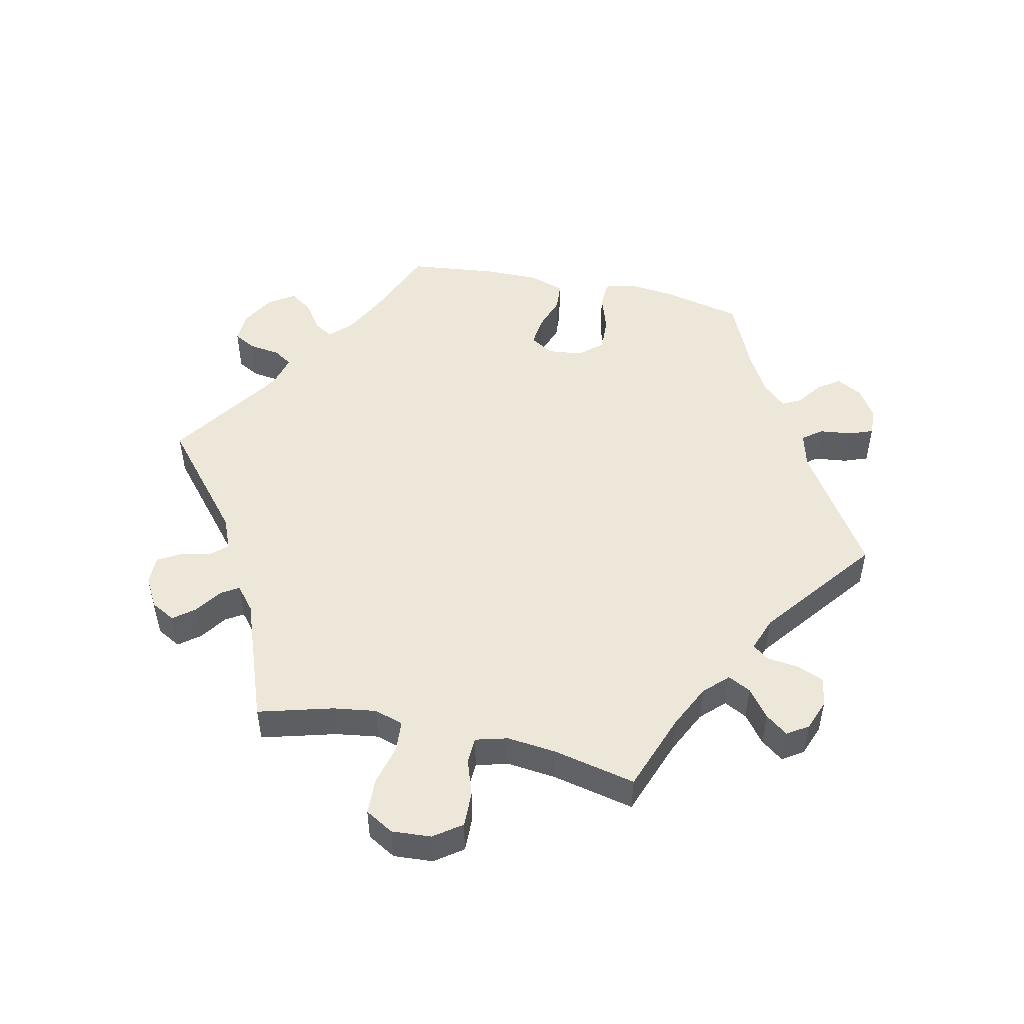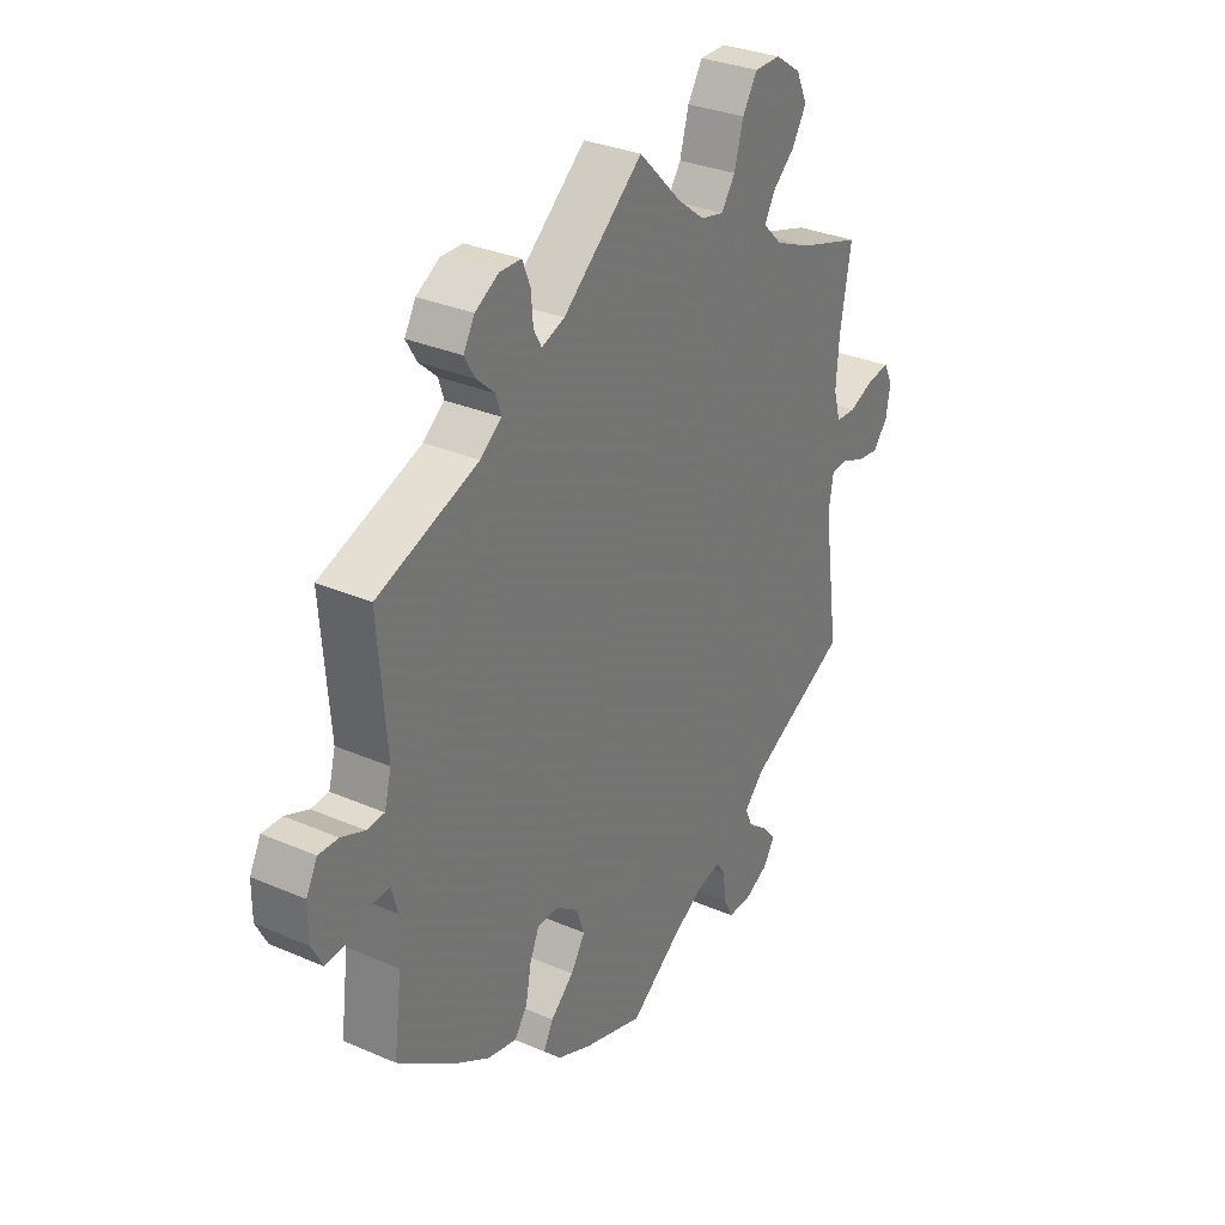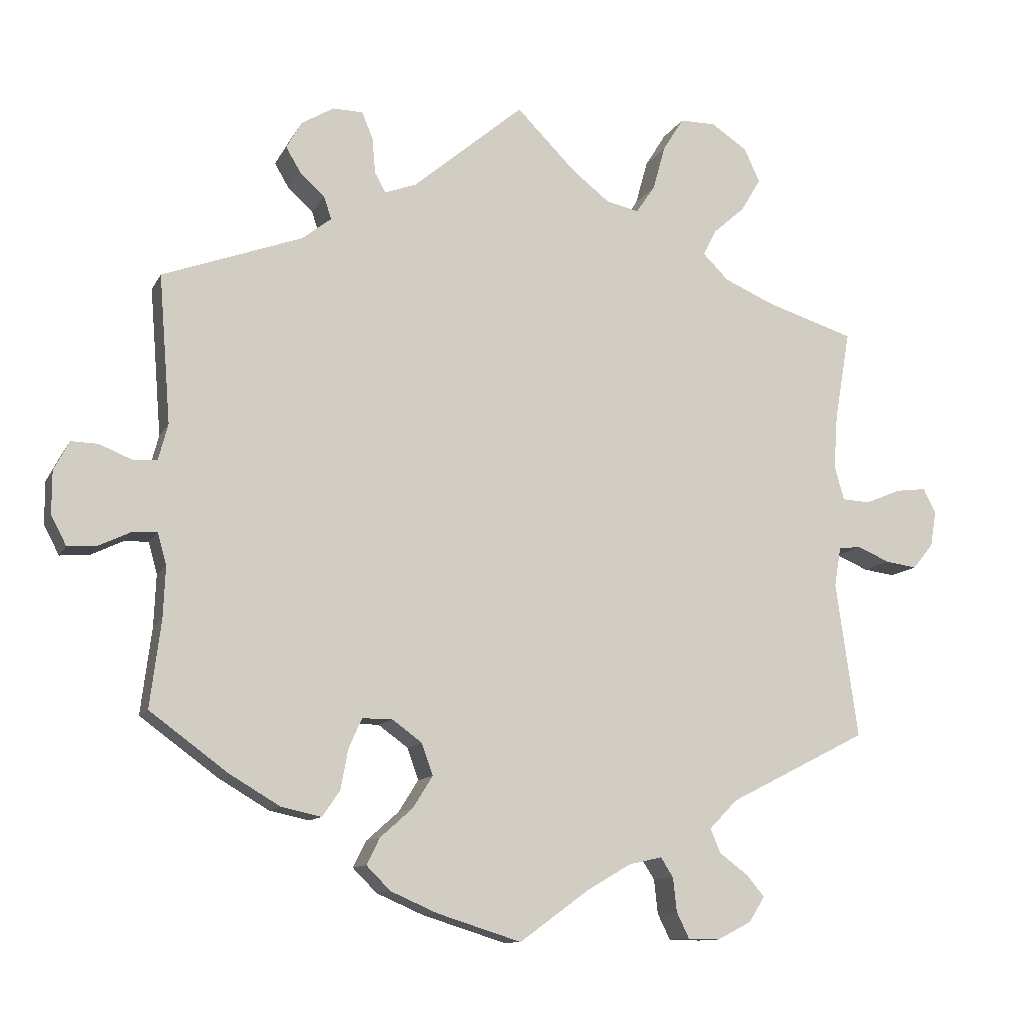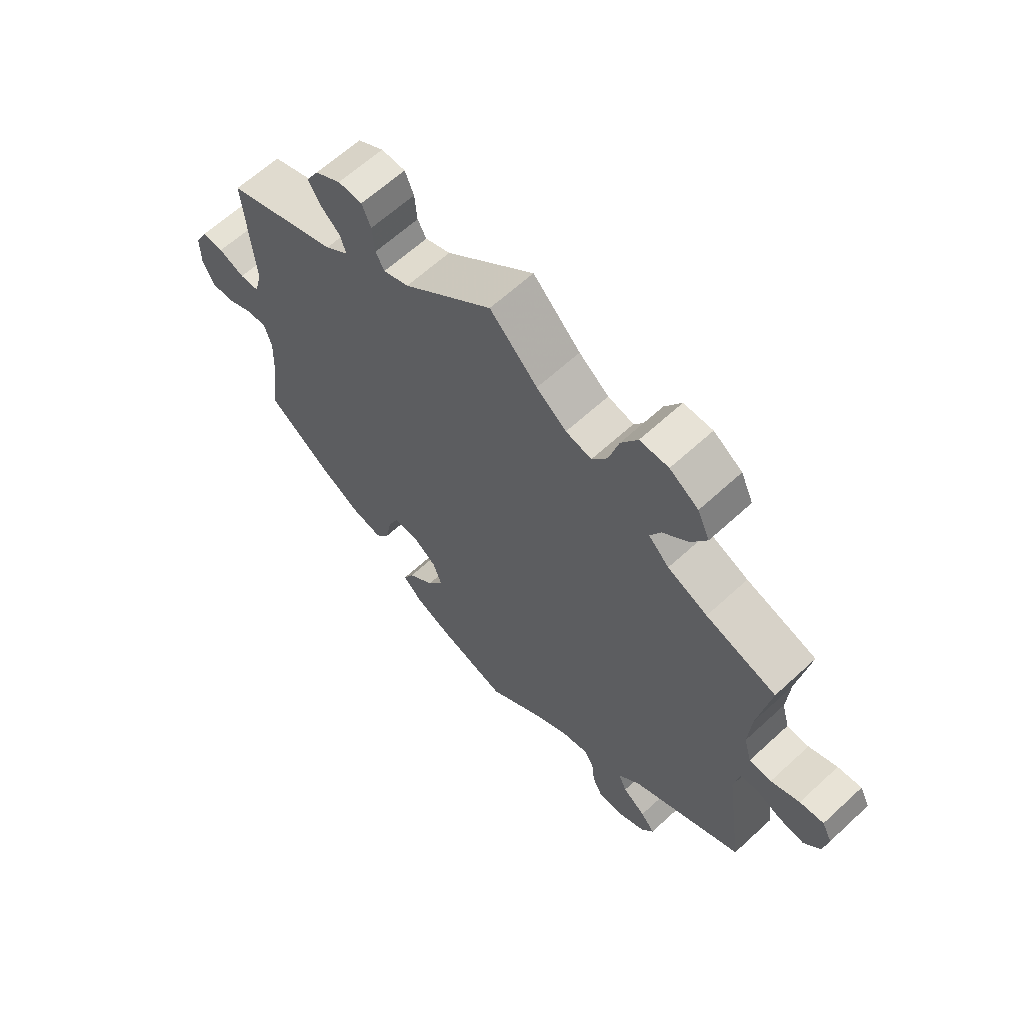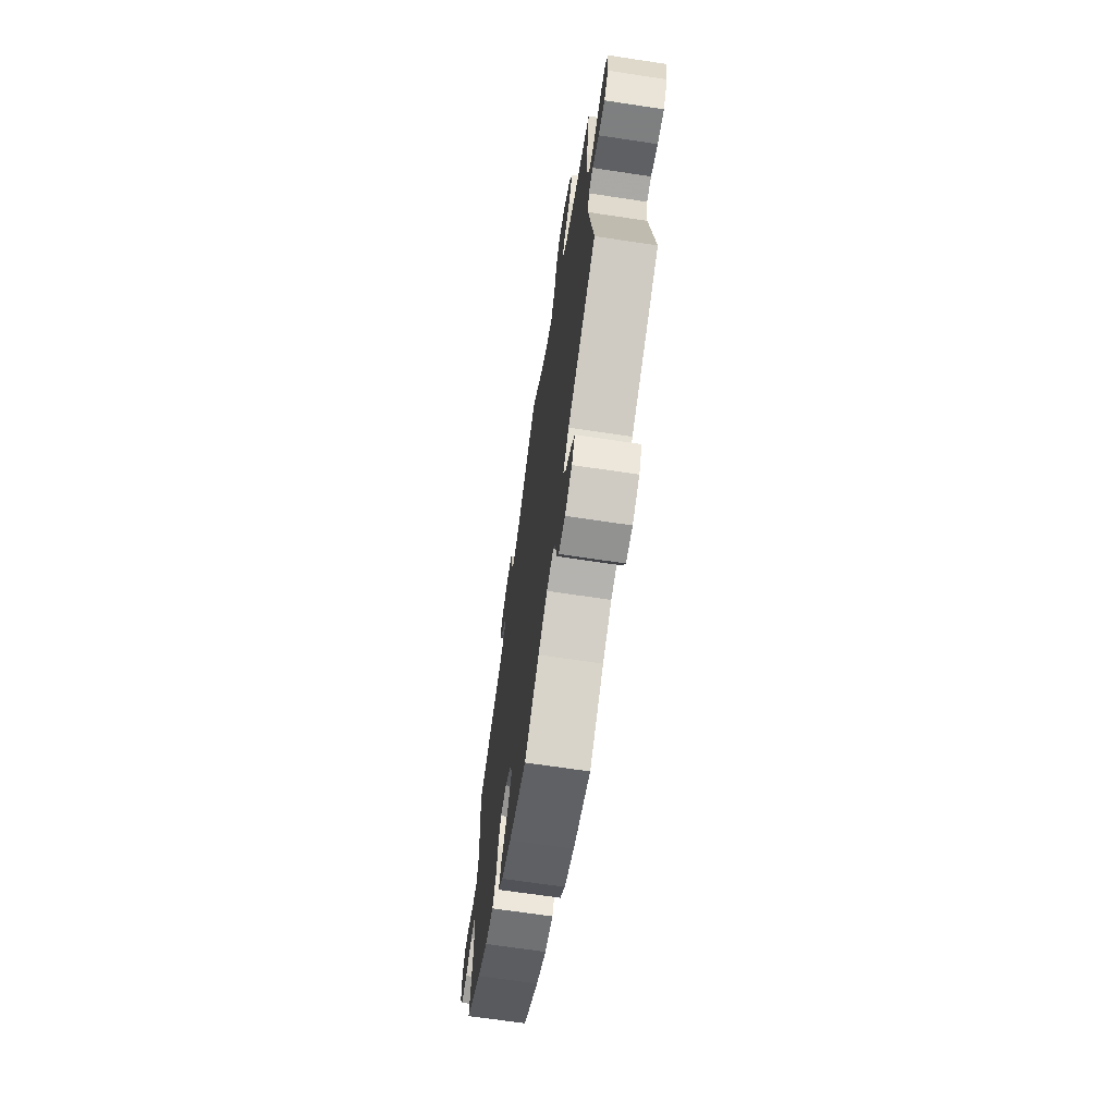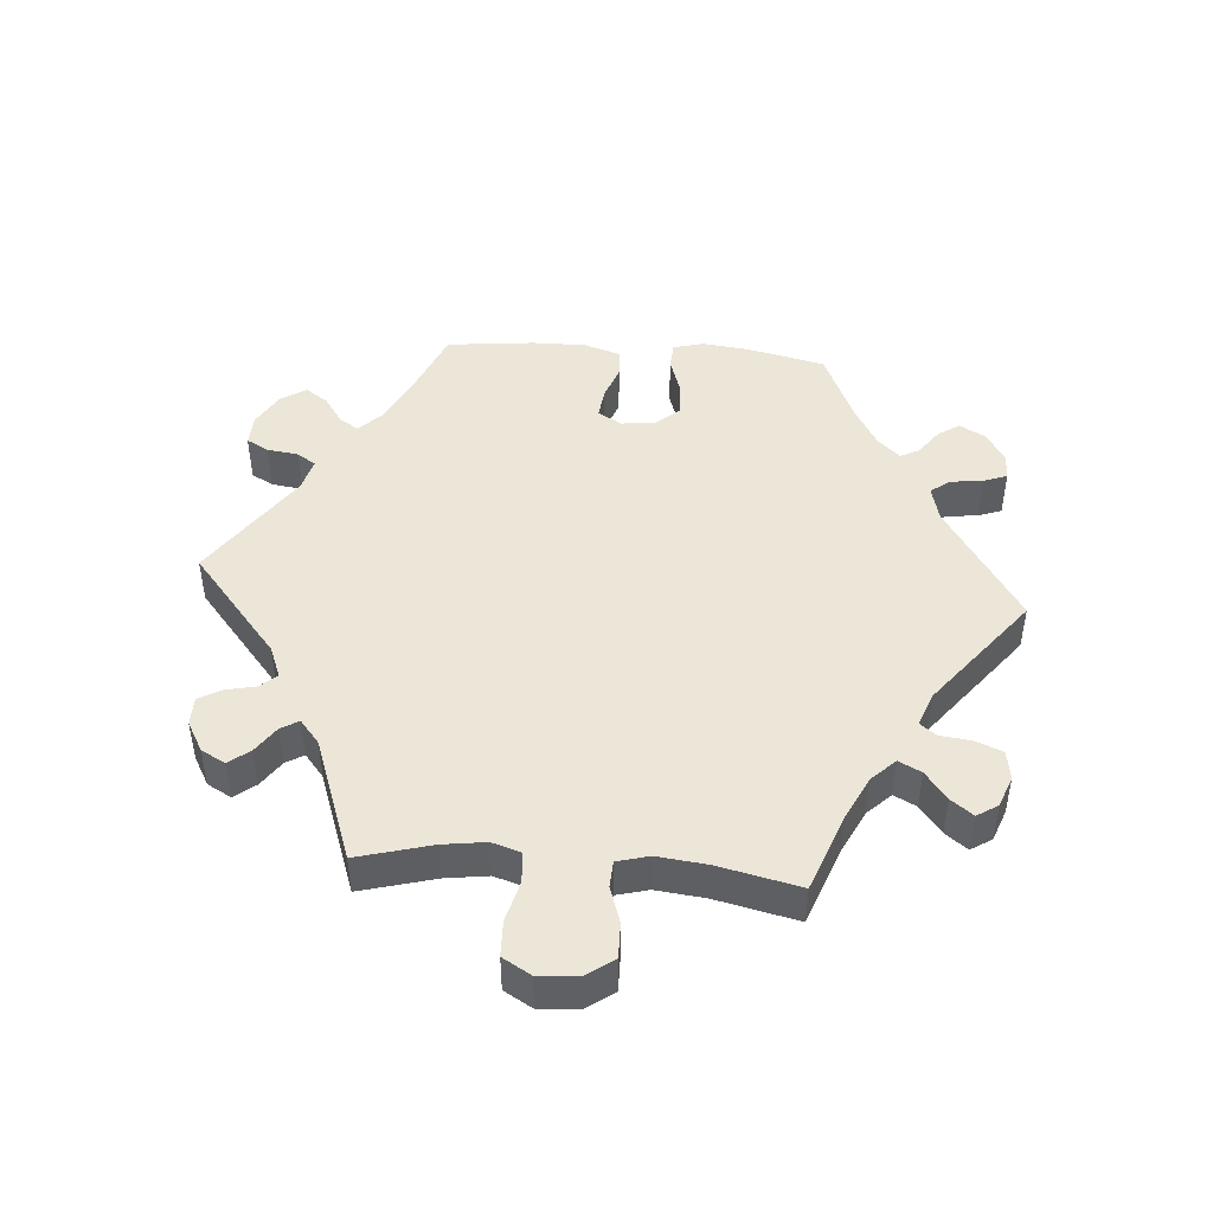
<metadata>
{"format":"obj","ext":"obj","renderer":"f3d","projection":"perspective","resolution":1024,"background":"white","views":[{"elev":50.1,"azim":42.3,"up":"+Y"},{"elev":31.4,"azim":-58.4,"up":"+Z"},{"elev":-11.2,"azim":-18.1,"up":"+Z"},{"elev":63.2,"azim":47.0,"up":"+Z"},{"elev":-67.6,"azim":81.4,"up":"+Z"},{"elev":46.2,"azim":34.6,"up":"+Y"}]}
</metadata>
<code>
v -0.31 0.07 0.358
v -0.27 0.07 0.389
v -0.28 0.07 0.42
v -0.314 0.07 0.451
v -0.334 0.07 0.485
v -0.313 0.07 0.522
v -0.269 0.07 0.548
v -0.228 0.07 0.547
v -0.213 0.07 0.51
v -0.209 0.07 0.462
v -0.194 0.07 0.435
v -0.151 0.07 0.451
v 0 0.07 0.578
v 0.081 0.07 0.496
v 0.132 0.07 0.456
v 0.176 0.07 0.446
v 0.202 0.07 0.484
v 0.219 0.07 0.545
v 0.247 0.07 0.59
v 0.296 0.07 0.59
v 0.345 0.07 0.557
v 0.366 0.07 0.511
v 0.339 0.07 0.466
v 0.296 0.07 0.428
v 0.278 0.07 0.393
v 0.313 0.07 0.358
v 0.381 0.07 0.328
v 0.501 0.07 0.29
v 0.48 0.07 0.167
v 0.475 0.07 0.095
v 0.488 0.07 0.048
v 0.526 0.07 0.046
v 0.575 0.07 0.066
v 0.616 0.07 0.071
v 0.633 0.07 0.038
v 0.625 0.07 -0.011
v 0.597 0.07 -0.045
v 0.554 0.07 -0.039
v 0.51 0.07 -0.02
v 0.48 0.07 -0.024
v 0.471 0.07 -0.077
v 0.501 0.07 -0.289
v 0.312 0.07 -0.385
v 0.274 0.07 -0.424
v 0.288 0.07 -0.457
v 0.327 0.07 -0.486
v 0.351 0.07 -0.515
v 0.33 0.07 -0.549
v 0.283 0.07 -0.573
v 0.24 0.07 -0.572
v 0.223 0.07 -0.537
v 0.218 0.07 -0.491
v 0.201 0.07 -0.464
v 0.156 0.07 -0.474
v 0.096 0.07 -0.509
v 0.001 0.07 -0.578
v -0.113 0.07 -0.542
v -0.177 0.07 -0.514
v -0.21 0.07 -0.481
v -0.192 0.07 -0.445
v -0.148 0.07 -0.406
v -0.121 0.07 -0.363
v -0.136 0.07 -0.32
v -0.177 0.07 -0.29
v -0.218 0.07 -0.29
v -0.236 0.07 -0.331
v -0.246 0.07 -0.385
v -0.27 0.07 -0.42
v -0.325 0.07 -0.408
v -0.394 0.07 -0.367
v -0.5 0.07 -0.289
v -0.485 0.07 -0.171
v -0.482 0.07 -0.101
v -0.494 0.07 -0.058
v -0.527 0.07 -0.059
v -0.571 0.07 -0.08
v -0.611 0.07 -0.083
v -0.632 0.07 -0.043
v -0.632 0.07 0.015
v -0.611 0.07 0.055
v -0.574 0.07 0.054
v -0.53 0.07 0.036
v -0.497 0.07 0.038
v -0.484 0.07 0.087
v -0.5 0.07 0.289
v -0.31 0 0.358
v -0.27 0 0.389
v -0.28 0 0.42
v -0.314 0 0.451
v -0.334 0 0.485
v -0.313 0 0.522
v -0.269 0 0.548
v -0.228 0 0.547
v -0.213 0 0.51
v -0.209 0 0.462
v -0.194 0 0.435
v -0.151 0 0.451
v 0 0 0.578
v 0.081 0 0.496
v 0.132 0 0.456
v 0.176 0 0.446
v 0.202 0 0.484
v 0.219 0 0.545
v 0.247 0 0.59
v 0.296 0 0.59
v 0.345 0 0.557
v 0.366 0 0.511
v 0.339 0 0.466
v 0.296 0 0.428
v 0.278 0 0.393
v 0.313 0 0.358
v 0.381 0 0.328
v 0.501 0 0.29
v 0.48 0 0.167
v 0.475 0 0.095
v 0.488 0 0.048
v 0.526 0 0.046
v 0.575 0 0.066
v 0.616 0 0.071
v 0.633 0 0.038
v 0.625 0 -0.011
v 0.597 0 -0.045
v 0.554 0 -0.039
v 0.51 0 -0.02
v 0.48 0 -0.024
v 0.471 0 -0.077
v 0.501 0 -0.289
v 0.312 0 -0.385
v 0.274 0 -0.424
v 0.288 0 -0.457
v 0.327 0 -0.486
v 0.351 0 -0.515
v 0.33 0 -0.549
v 0.283 0 -0.573
v 0.24 0 -0.572
v 0.223 0 -0.537
v 0.218 0 -0.491
v 0.201 0 -0.464
v 0.156 0 -0.474
v 0.096 0 -0.509
v 0.001 0 -0.578
v -0.113 0 -0.542
v -0.177 0 -0.514
v -0.21 0 -0.481
v -0.192 0 -0.445
v -0.148 0 -0.406
v -0.121 0 -0.363
v -0.136 0 -0.32
v -0.177 0 -0.29
v -0.218 0 -0.29
v -0.236 0 -0.331
v -0.246 0 -0.385
v -0.27 0 -0.42
v -0.325 0 -0.408
v -0.394 0 -0.367
v -0.5 0 -0.289
v -0.485 0 -0.171
v -0.482 0 -0.101
v -0.494 0 -0.058
v -0.527 0 -0.059
v -0.571 0 -0.08
v -0.611 0 -0.083
v -0.632 0 -0.043
v -0.632 0 0.015
v -0.611 0 0.055
v -0.574 0 0.054
v -0.53 0 0.036
v -0.497 0 0.038
v -0.484 0 0.087
v -0.5 0 0.289
f 84 85 1
f 83 84 1 2
f 79 80 81 82
f 79 82 83
f 78 79 83
f 75 76 77 78
f 74 75 78 83
f 73 74 83 2
f 69 70 71 72
f 69 72 73 2
f 66 67 68 69
f 65 66 69 2
f 58 59 60 61
f 58 61 62
f 55 56 57 58
f 54 55 58 62
f 53 54 62 63
f 49 50 51 52
f 49 52 53
f 48 49 53
f 45 46 47 48
f 45 48 53
f 44 45 53 63
f 41 42 43
f 40 41 43 44
f 36 37 38 39
f 34 35 36 39
f 32 33 34 39
f 31 32 39 40
f 30 31 40 44
f 27 28 29
f 26 27 29 30
f 25 26 30 44
f 21 22 23 24
f 21 24 25
f 20 21 25
f 17 18 19 20
f 16 17 20 25
f 15 16 25 44
f 12 13 14
f 11 12 14 15
f 7 8 9 10
f 7 10 11
f 6 7 11
f 3 4 5 6
f 3 6 11
f 2 3 11 15
f 64 65 2 15
f 15 44 63 64
f 86 170 169
f 87 86 169 168
f 167 166 165 164
f 168 167 164
f 168 164 163
f 163 162 161 160
f 168 163 160 159
f 87 168 159 158
f 157 156 155 154
f 87 158 157 154
f 154 153 152 151
f 87 154 151 150
f 146 145 144 143
f 147 146 143
f 143 142 141 140
f 147 143 140 139
f 148 147 139 138
f 137 136 135 134
f 138 137 134
f 138 134 133
f 133 132 131 130
f 138 133 130
f 148 138 130 129
f 128 127 126
f 129 128 126 125
f 124 123 122 121
f 124 121 120 119
f 124 119 118 117
f 125 124 117 116
f 129 125 116 115
f 114 113 112
f 115 114 112 111
f 129 115 111 110
f 109 108 107 106
f 110 109 106
f 110 106 105
f 105 104 103 102
f 110 105 102 101
f 129 110 101 100
f 99 98 97
f 100 99 97 96
f 95 94 93 92
f 96 95 92
f 96 92 91
f 91 90 89 88
f 96 91 88
f 100 96 88 87
f 100 87 150 149
f 149 148 129 100
f 1 86 87 2
f 2 87 88 3
f 3 88 89 4
f 4 89 90 5
f 5 90 91 6
f 6 91 92 7
f 7 92 93 8
f 8 93 94 9
f 9 94 95 10
f 10 95 96 11
f 11 96 97 12
f 12 97 98 13
f 13 98 99 14
f 14 99 100 15
f 15 100 101 16
f 16 101 102 17
f 17 102 103 18
f 18 103 104 19
f 19 104 105 20
f 20 105 106 21
f 21 106 107 22
f 22 107 108 23
f 23 108 109 24
f 24 109 110 25
f 25 110 111 26
f 26 111 112 27
f 27 112 113 28
f 28 113 114 29
f 29 114 115 30
f 30 115 116 31
f 31 116 117 32
f 32 117 118 33
f 33 118 119 34
f 34 119 120 35
f 35 120 121 36
f 36 121 122 37
f 37 122 123 38
f 38 123 124 39
f 39 124 125 40
f 40 125 126 41
f 41 126 127 42
f 42 127 128 43
f 43 128 129 44
f 44 129 130 45
f 45 130 131 46
f 46 131 132 47
f 47 132 133 48
f 48 133 134 49
f 49 134 135 50
f 50 135 136 51
f 51 136 137 52
f 52 137 138 53
f 53 138 139 54
f 54 139 140 55
f 55 140 141 56
f 56 141 142 57
f 57 142 143 58
f 58 143 144 59
f 59 144 145 60
f 60 145 146 61
f 61 146 147 62
f 62 147 148 63
f 63 148 149 64
f 64 149 150 65
f 65 150 151 66
f 66 151 152 67
f 67 152 153 68
f 68 153 154 69
f 69 154 155 70
f 70 155 156 71
f 71 156 157 72
f 72 157 158 73
f 73 158 159 74
f 74 159 160 75
f 75 160 161 76
f 76 161 162 77
f 77 162 163 78
f 78 163 164 79
f 79 164 165 80
f 80 165 166 81
f 81 166 167 82
f 82 167 168 83
f 83 168 169 84
f 84 169 170 85
f 85 170 86 1

</code>
